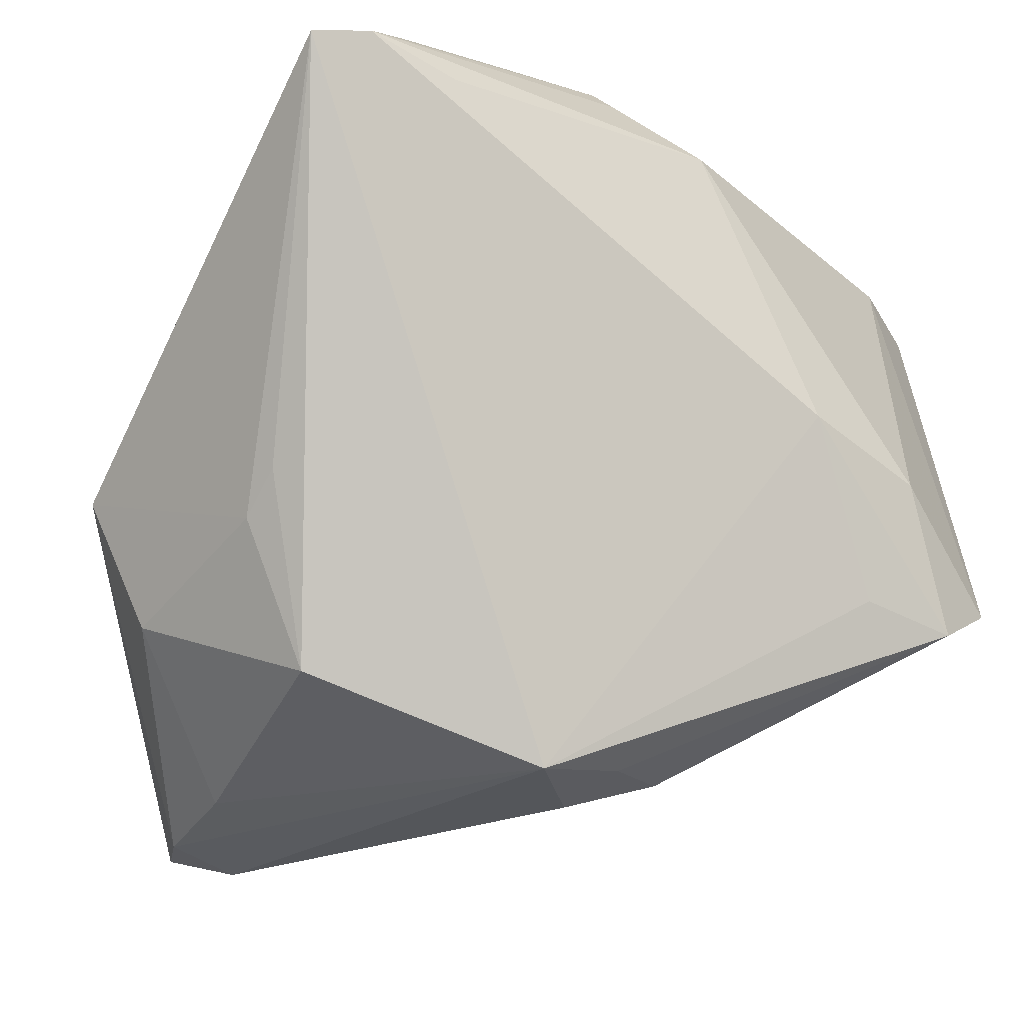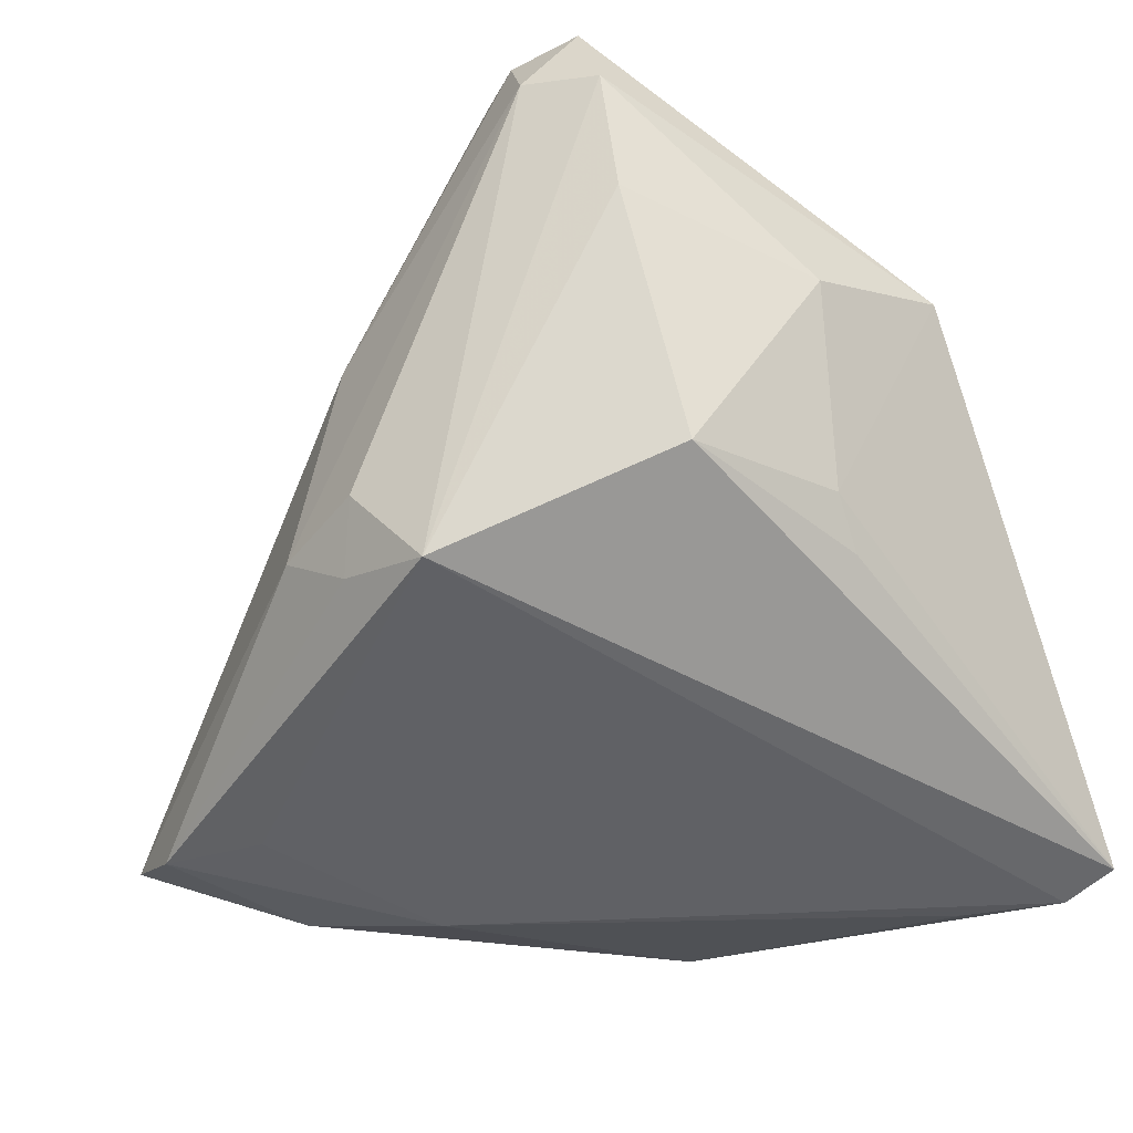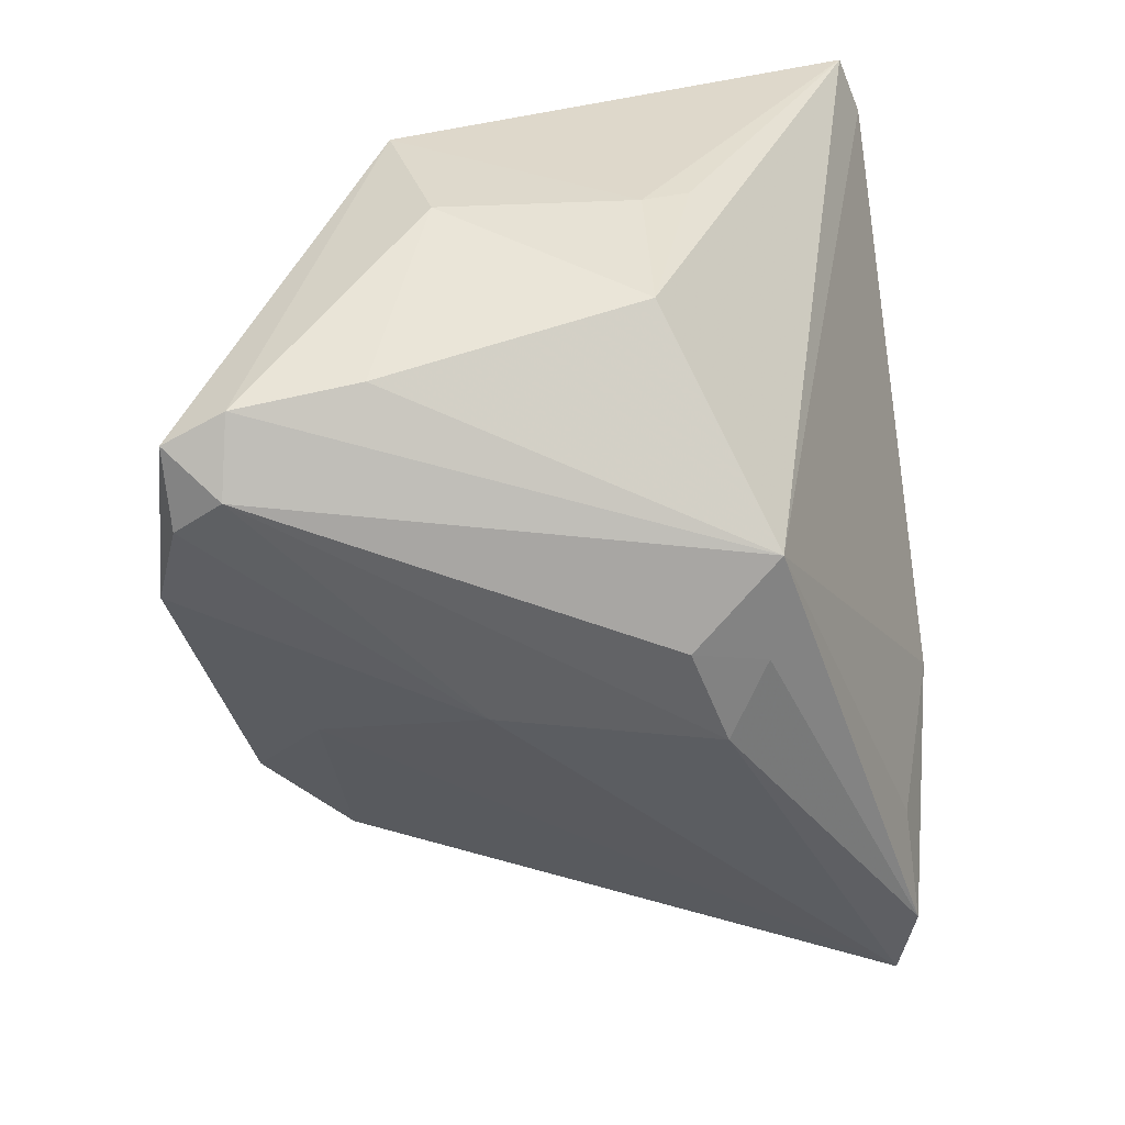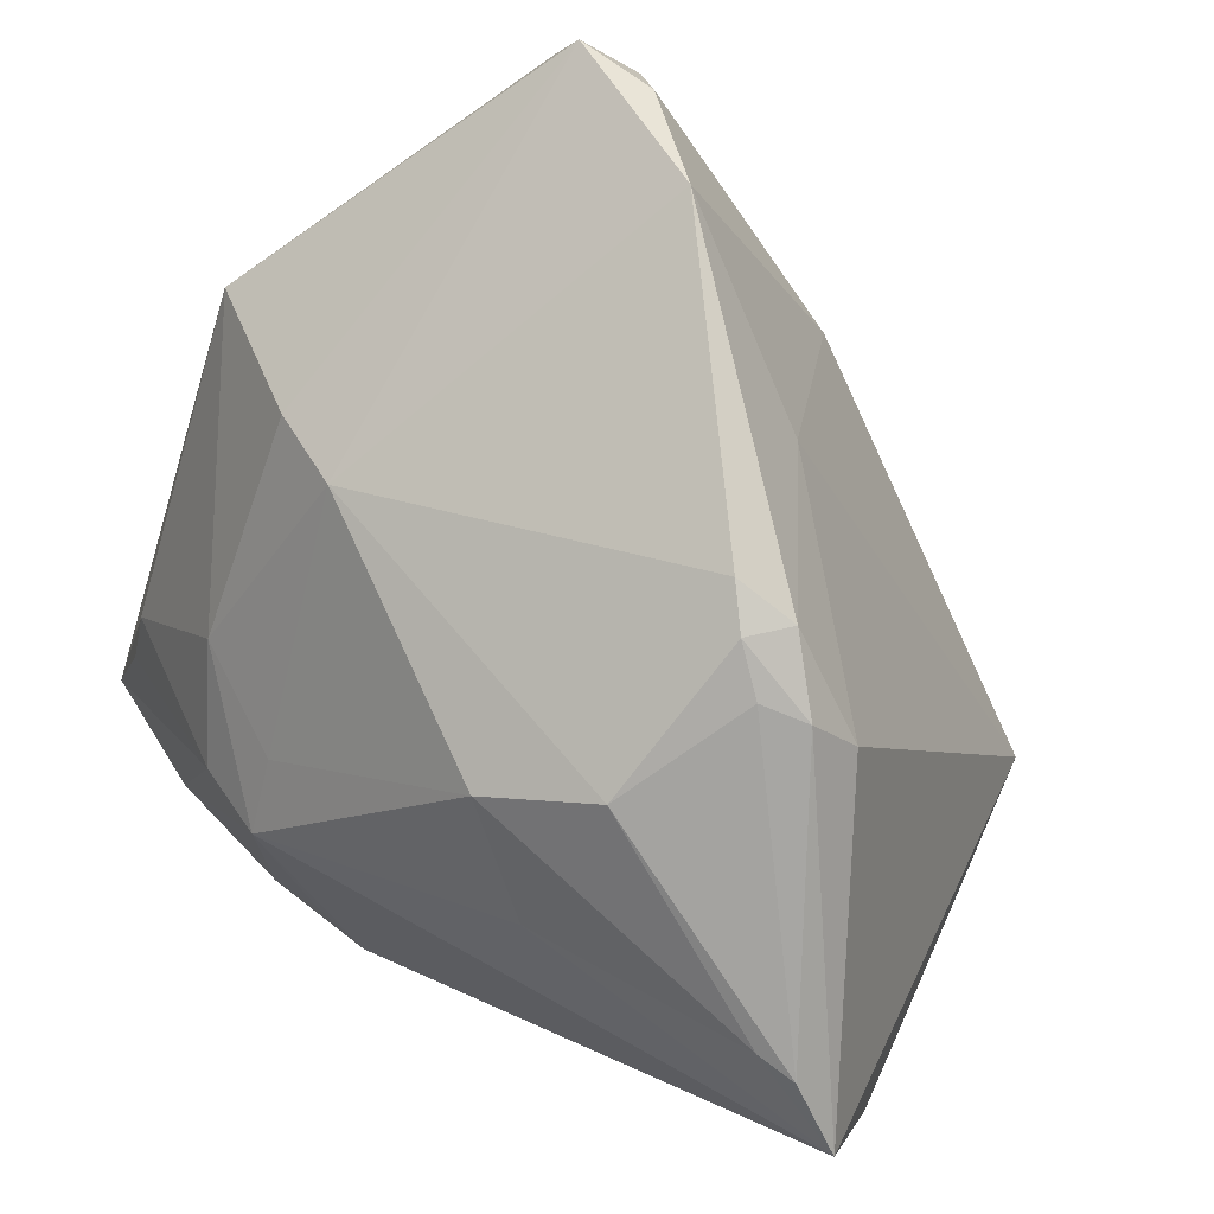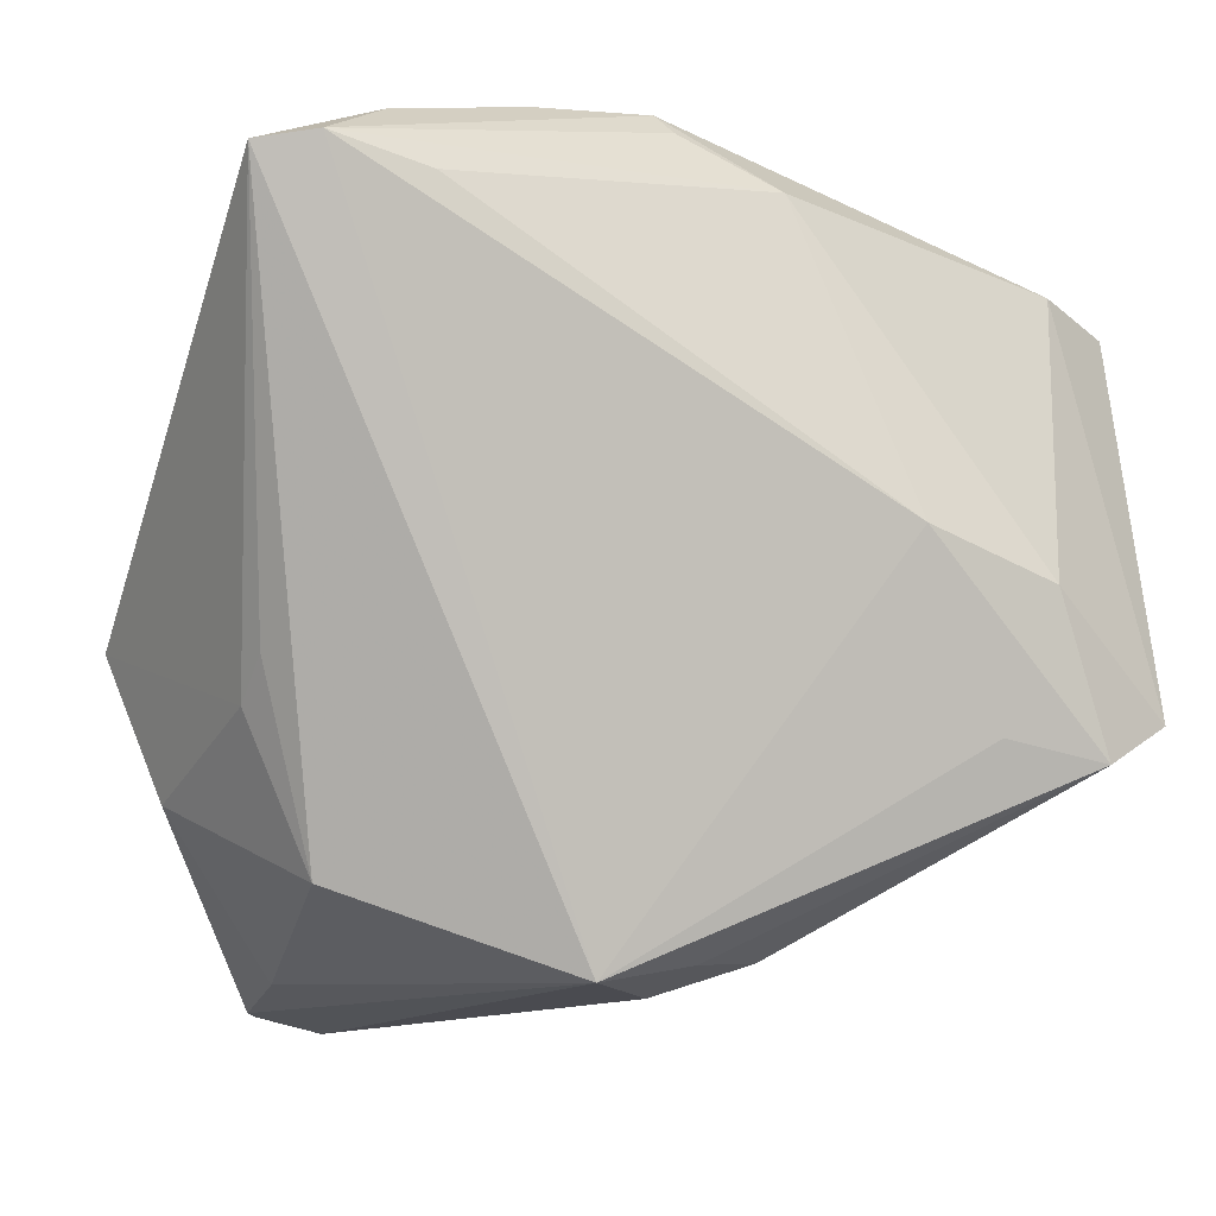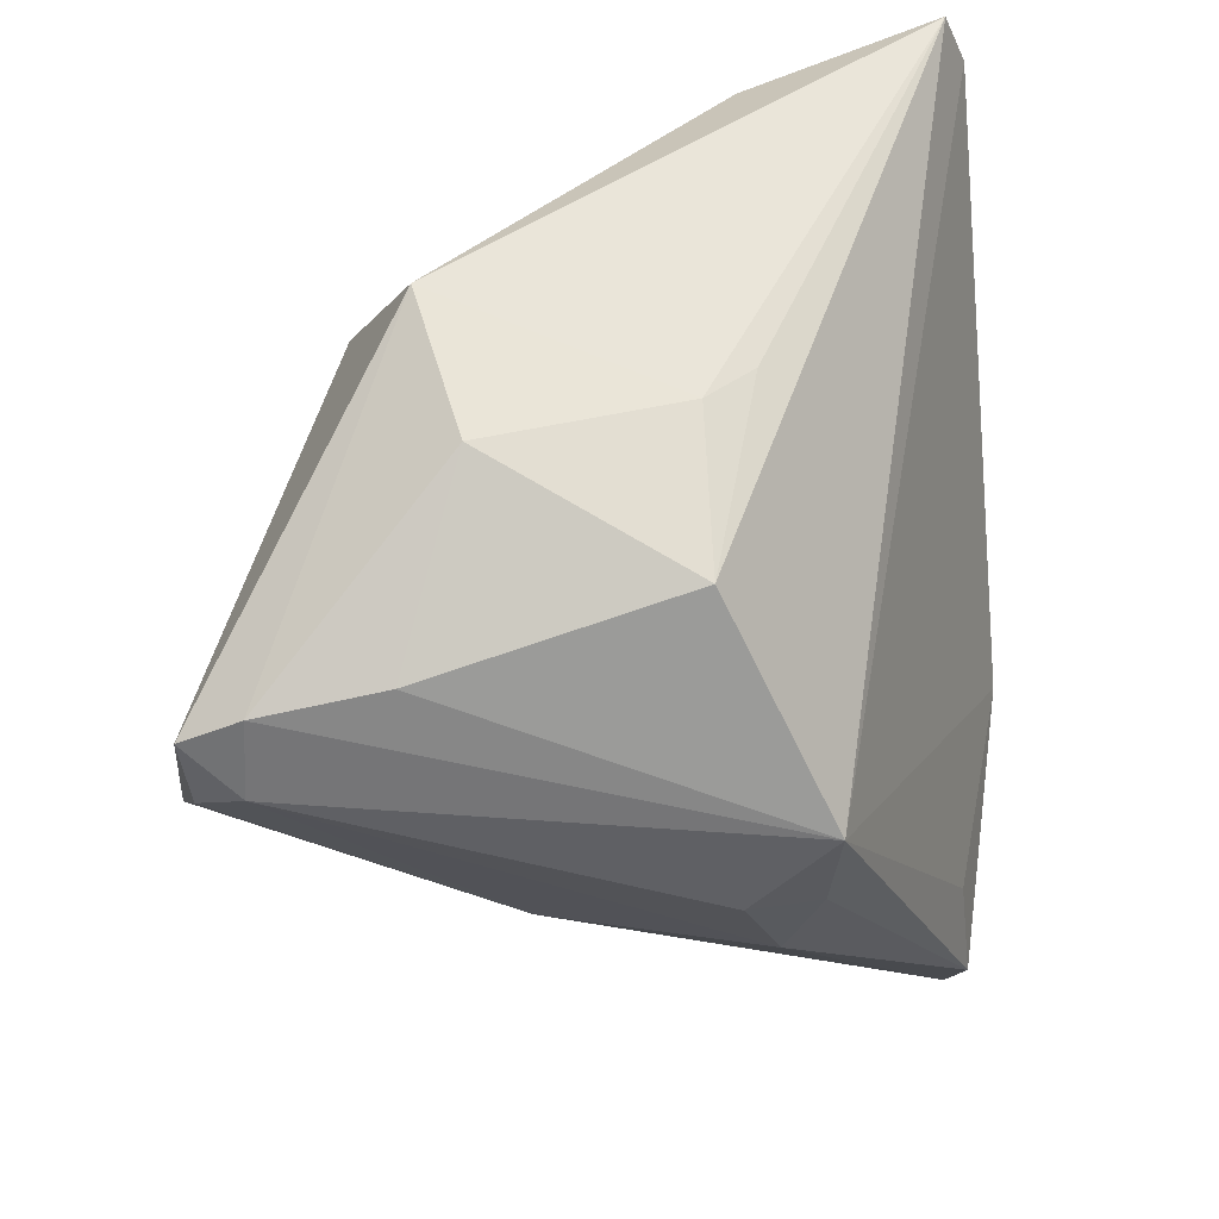
<metadata>
{"format":"obj","ext":"obj","renderer":"f3d","projection":"perspective","resolution":1024,"background":"white","views":[{"elev":-25.5,"azim":147.3,"up":"+Y"},{"elev":-29.8,"azim":32.2,"up":"+Z"},{"elev":-74.3,"azim":95.8,"up":"+Y"},{"elev":76.4,"azim":-149.6,"up":"+Z"},{"elev":-14.5,"azim":157.8,"up":"+Y"},{"elev":-45.1,"azim":95.5,"up":"+Y"}]}
</metadata>
<code>
v -0.03215 0.003488 0.03201
v 0.01146 0.03881 -0.01772
v 0.01966 0.03006 0.007402
v -0.04276 0.03251 0.02074
v 0.01586 -0.04084 0.0402
v -0.0178 -0.001628 -0.03521
v 0.03365 0.03389 -0.02907
v 0.03088 0.02596 -0.03507
v -0.02771 0.005227 0.0384
v 0.01823 0.03695 0.001022
v -0.03812 0.03207 0.02154
v -0.02243 0.006254 0.03966
v -0.02795 -0.02039 -0.03027
v 0.04012 -0.01843 -0.007993
v -0.03287 -0.005664 -0.03332
v -0.002508 -0.04139 -0.01594
v 0.01897 -0.04377 0.03467
v 0.02749 -0.04204 0.03341
v -0.002833 0.02531 0.02795
v 0.04232 -0.02439 0.01294
v 0.02469 -0.04167 0.04018
v 0.03195 0.02237 0.006625
v 0.04431 0.02165 -0.01254
v -0.007346 -0.03714 0.01223
v -0.01078 -0.04026 -0.01129
v -0.02211 -0.001616 0.04115
v -0.05123 0.028 -0.01358
v 0.04779 0.02679 -0.03332
v 0.0331 0.001929 0.02609
v -0.03954 -0.02214 -0.0305
v -0.0414 0.02945 -0.01944
v 0.0266 0.03319 -0.002205
v 0.04153 0.0281 -0.03521
v 0.008506 -0.04377 -0.01795
v 0.03288 -0.03462 -0.00818
v -0.04724 0.03409 0.001761
v -0.0005307 -0.04377 -0.008269
v 0.0287 -0.04062 0.01998
v -0.01228 0.03253 0.01824
v -0.01506 -0.002213 0.043
v -0.01488 0.02042 0.03401
v -0.01251 -0.01981 0.03163
v 0.00419 0.0372 -0.02706
v -0.005545 0.03097 -0.03115
v 0.01803 0.03822 -0.02542
v -0.04738 -0.01727 -0.02821
v 0.04418 0.02506 -0.01917
v 0.02488 0.006185 0.02832
v 0.04765 -0.008514 0.01749
v 0.005363 0.03981 -0.02472
v -0.0183 0.002247 0.04216
v -0.04954 0.0361 0.01413
v 0.007301 -0.03284 0.04385
v 0.03979 -0.01438 -0.01303
f 13 34 30
f 6 13 30
f 34 13 6
f 35 34 28
f 28 34 33
f 34 6 33
f 30 46 15
f 15 6 30
f 44 6 15
f 44 15 31
f 31 46 27
f 31 15 46
f 23 49 28
f 21 49 29
f 27 46 52
f 9 4 52
f 28 49 14
f 18 49 21
f 5 24 17
f 21 5 17
f 17 18 21
f 17 37 34
f 34 18 17
f 25 46 30
f 25 24 46
f 25 17 24
f 37 17 25
f 53 24 5
f 53 5 21
f 8 6 44
f 44 33 8
f 8 33 6
f 50 52 10
f 44 31 50
f 47 23 28
f 21 29 48
f 48 53 21
f 23 47 32
f 32 47 28
f 19 10 39
f 10 52 39
f 41 48 19
f 27 52 36
f 36 31 27
f 52 50 36
f 36 50 31
f 1 52 46
f 9 52 1
f 54 35 28
f 28 14 54
f 54 14 35
f 20 14 49
f 35 14 20
f 49 18 20
f 34 37 16
f 37 25 16
f 30 34 16
f 16 25 30
f 43 33 44
f 44 50 43
f 43 50 33
f 33 50 45
f 22 48 29
f 22 32 10
f 23 32 22
f 49 23 22
f 22 29 49
f 11 41 19
f 4 41 11
f 19 39 11
f 11 52 4
f 11 39 52
f 53 48 40
f 48 41 40
f 9 1 26
f 53 40 26
f 24 53 42
f 46 24 42
f 42 1 46
f 53 26 42
f 42 26 1
f 35 20 38
f 38 20 18
f 34 35 38
f 38 18 34
f 2 50 10
f 10 45 2
f 2 45 50
f 28 33 7
f 33 45 7
f 7 45 10
f 7 32 28
f 10 32 7
f 19 48 3
f 48 22 3
f 3 10 19
f 3 22 10
f 51 40 41
f 9 26 51
f 51 26 40
f 9 51 12
f 12 51 41
f 12 4 9
f 12 41 4

</code>
